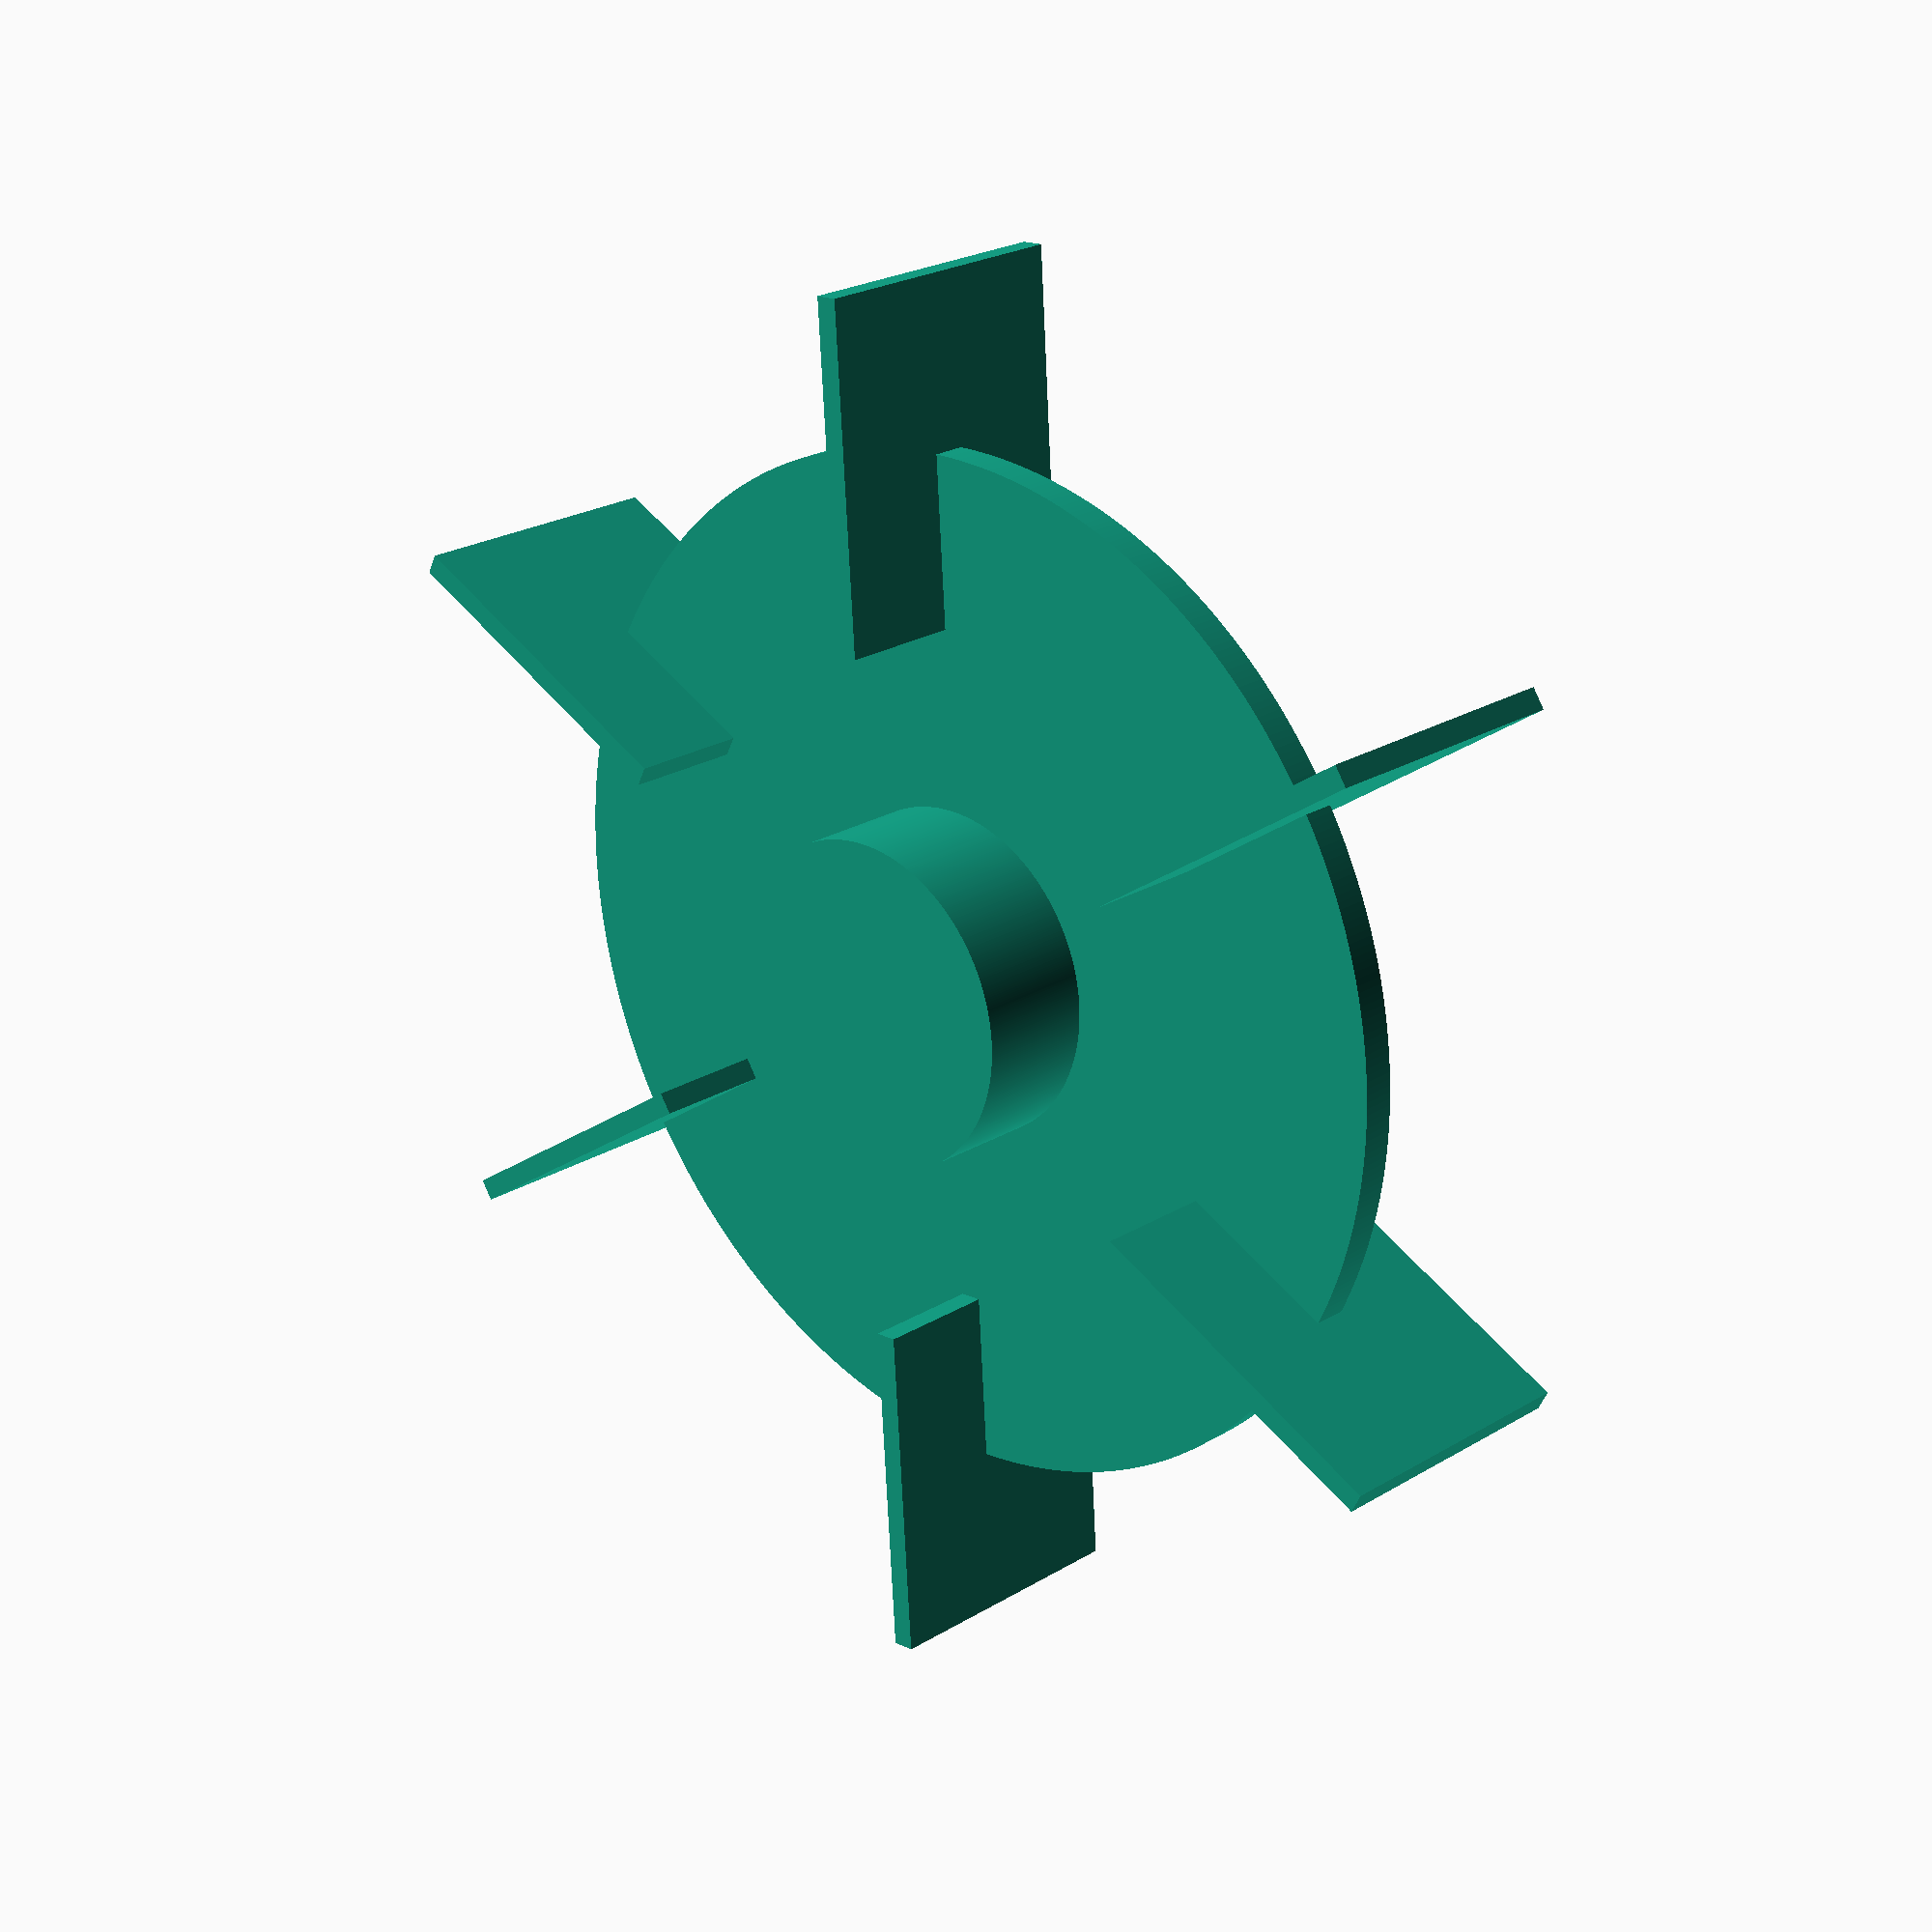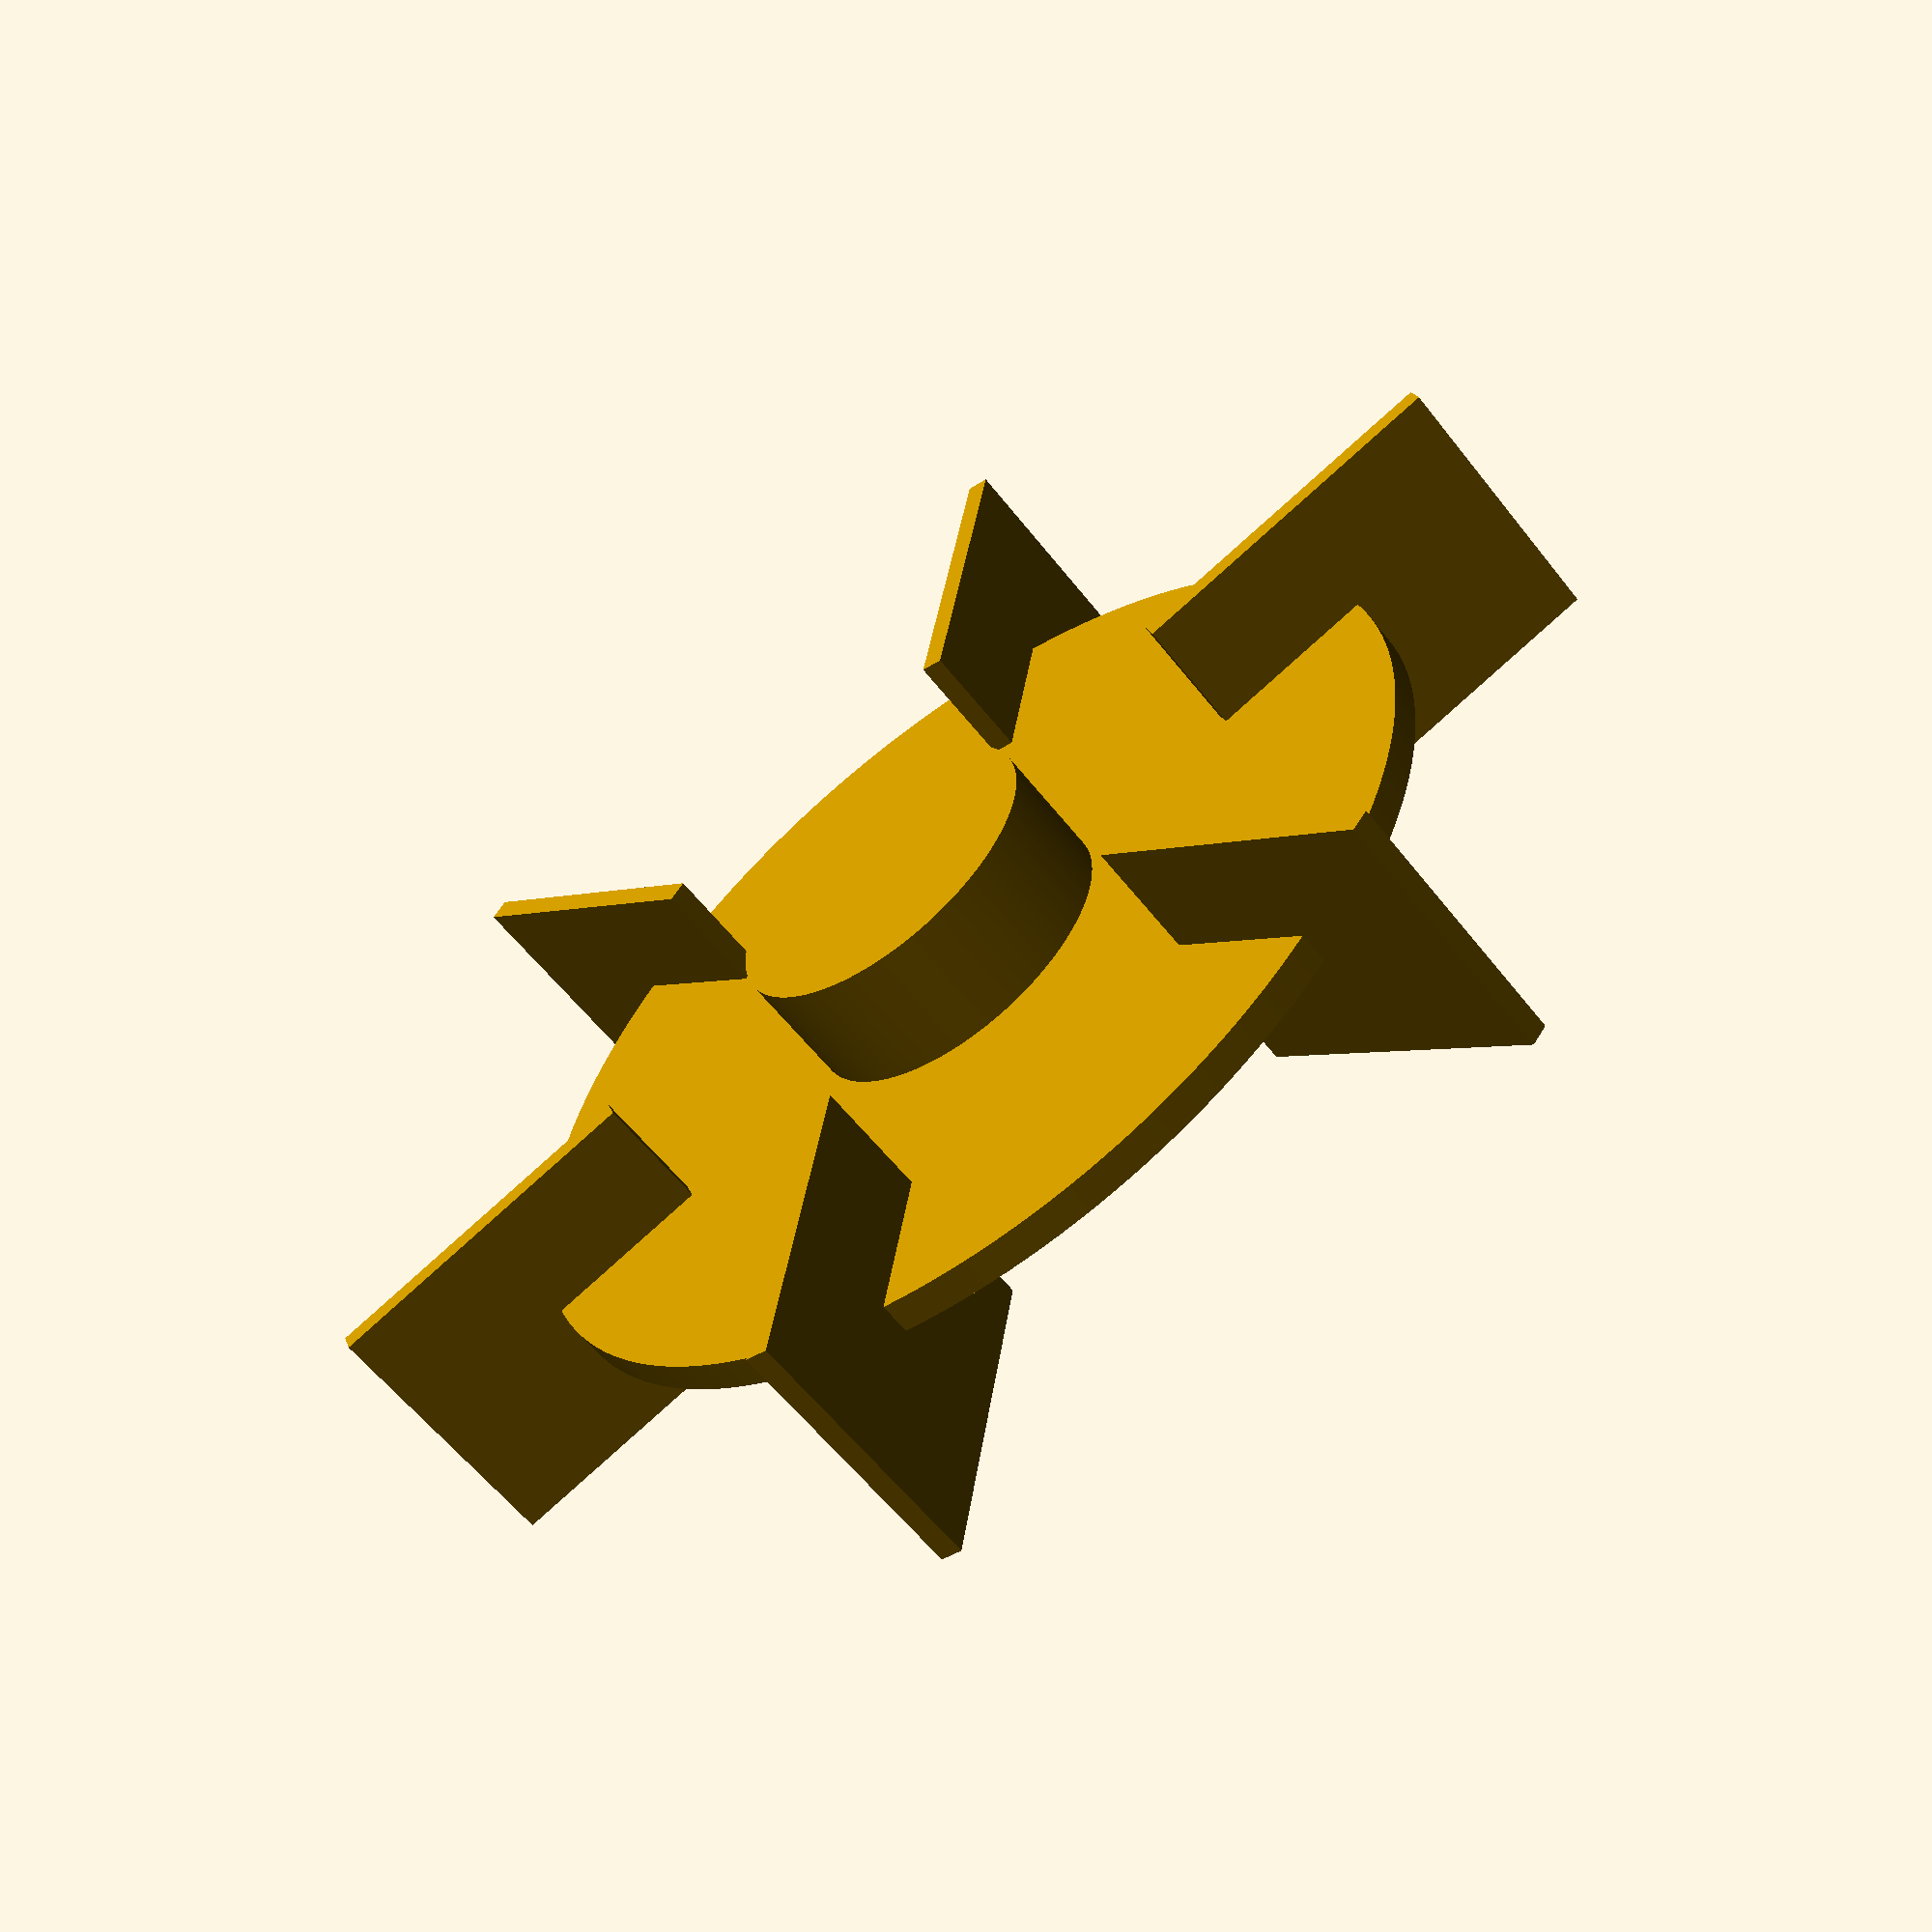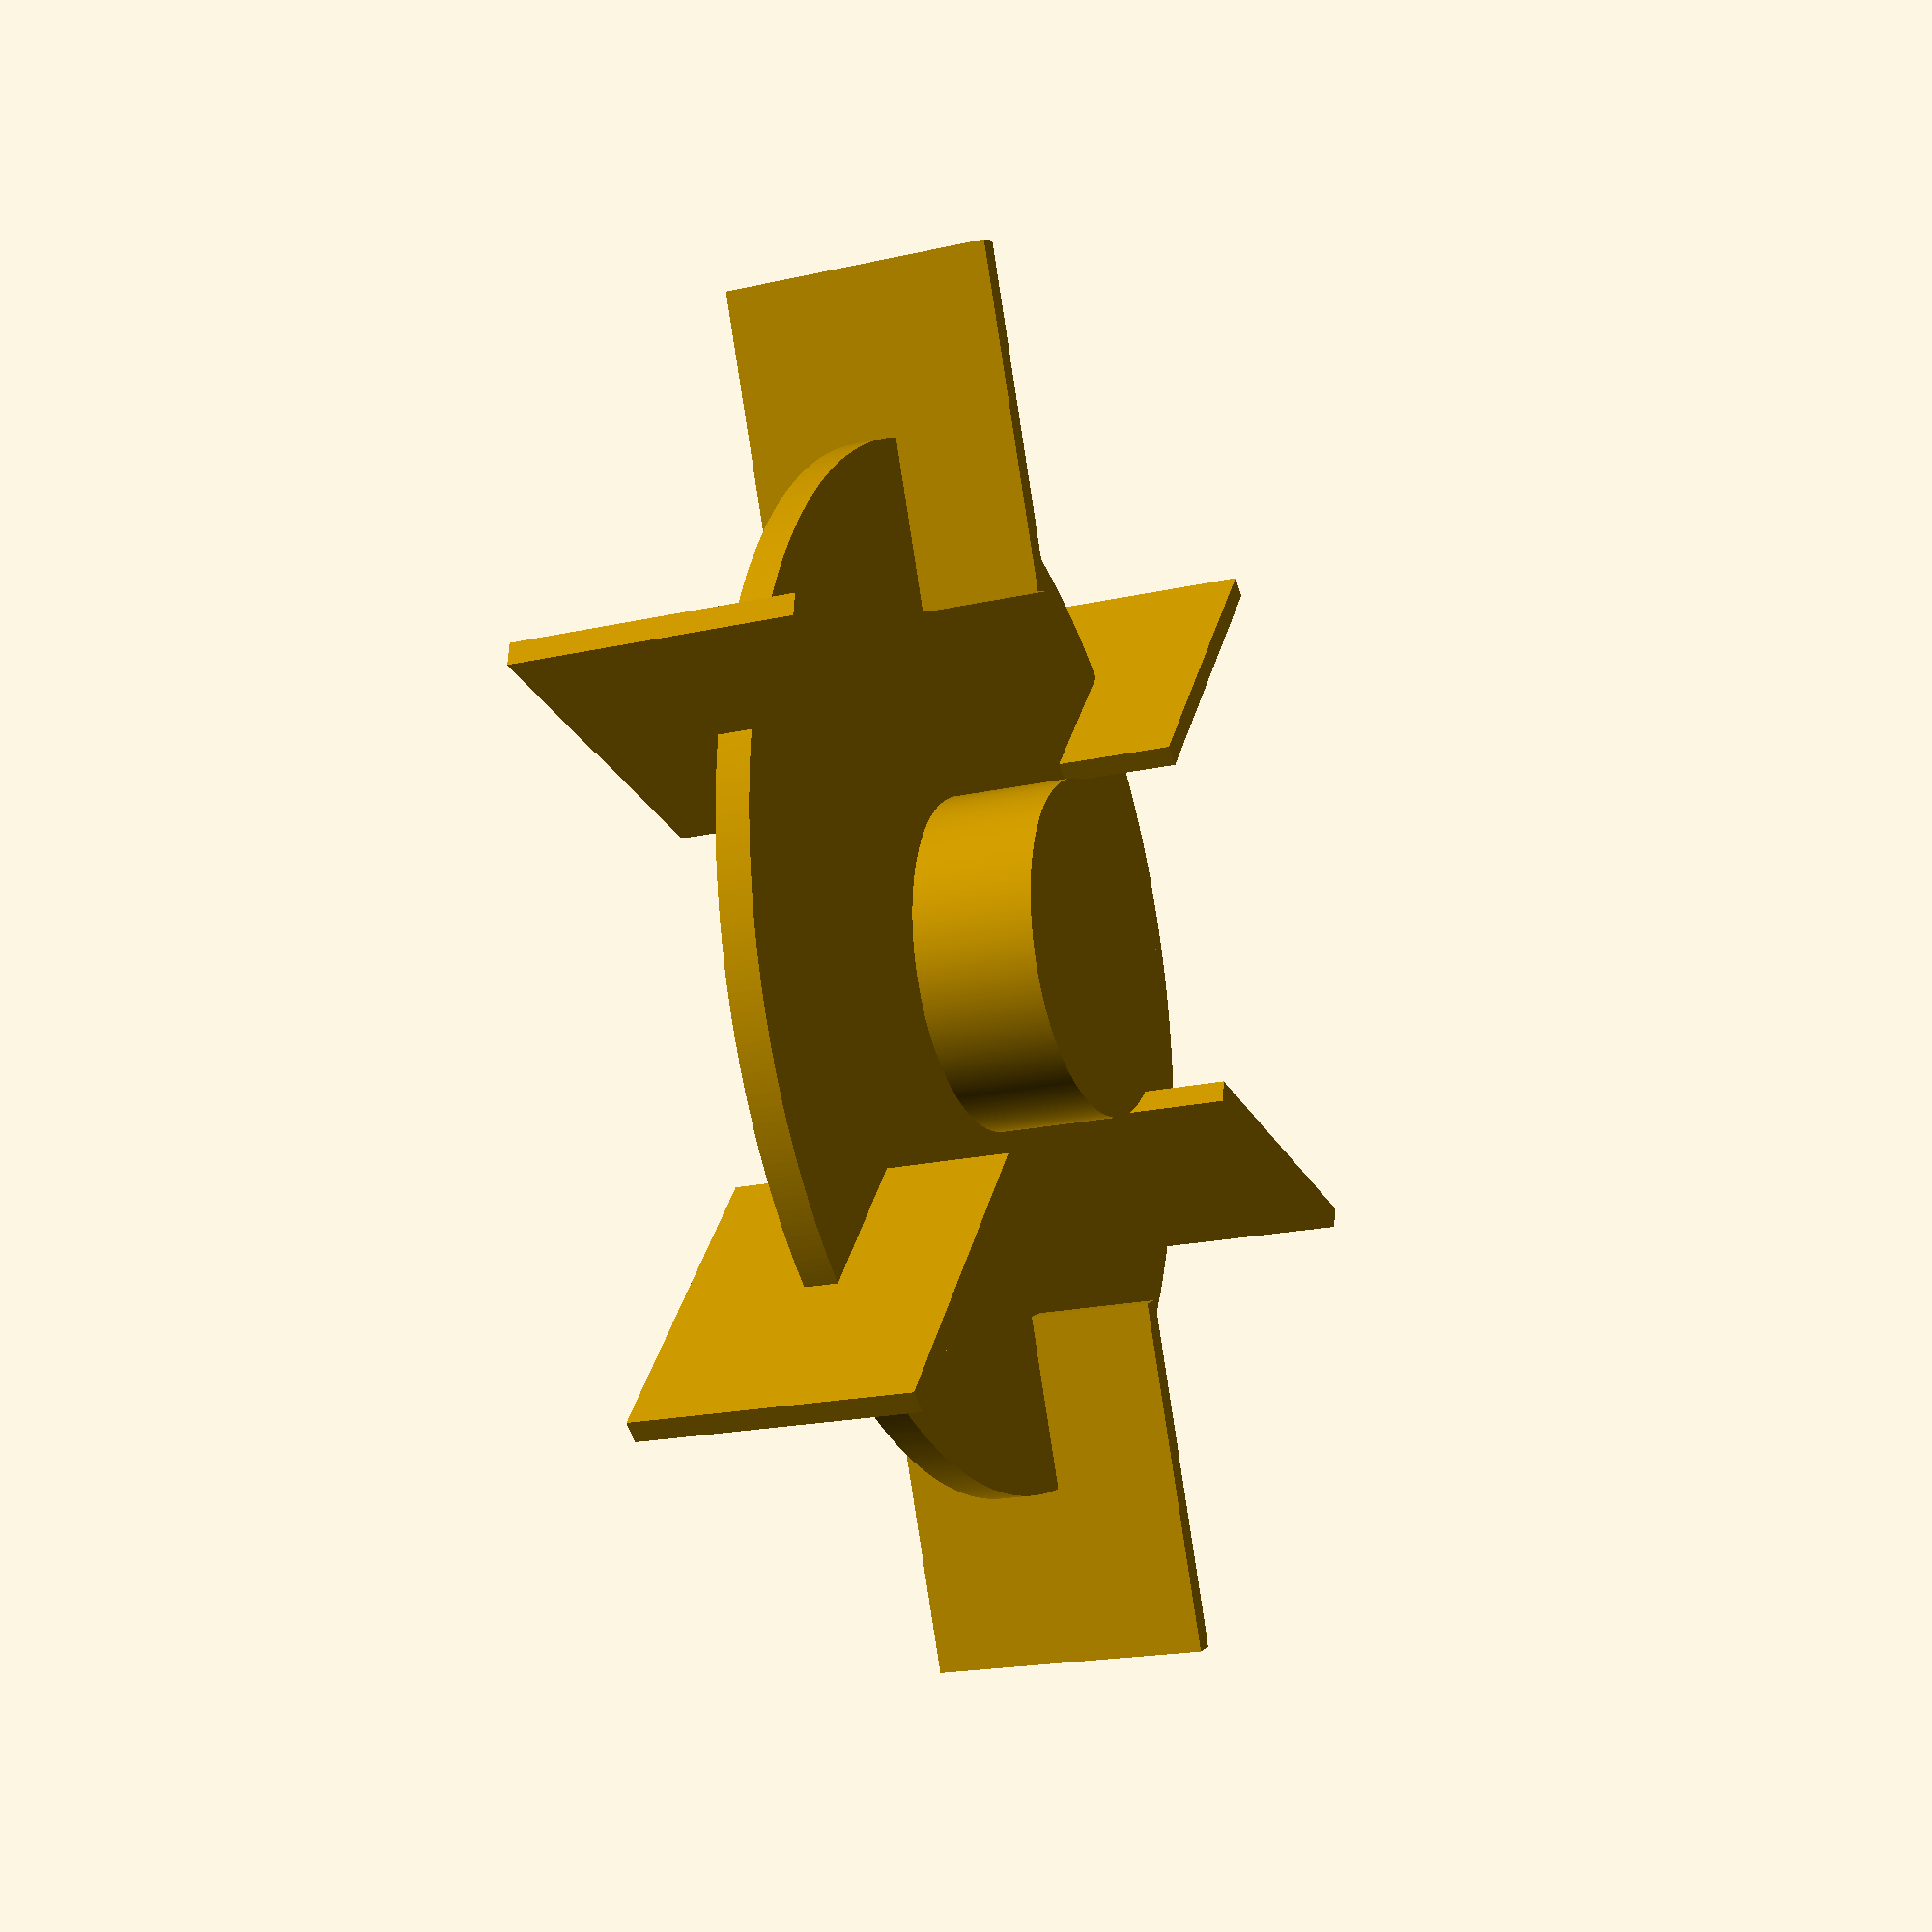
<openscad>
/*
    Stirred-Tank Simulation
    Copyright (c) 2021 FelixFebrian

    File rushton.scad
*/

// User settings
$fn = 500;

stirrerHeight = 25;
stirrerDiameter = 125;

baseCylDiameter = 30;

diskDiameter = 94;
diskThickness = 3;

bladeThickness = 2;
bladeLength = 31;

zTranslation = 320 - 400 + 125;

module single_blade() {
    translate([stirrerDiameter/2 - bladeLength, -bladeThickness/2, 0])
        cube([bladeLength, bladeThickness, stirrerHeight]);
}


module rushton_stirrer() {
    // Base cylinder
    cylinder(d=baseCylDiameter, h=stirrerHeight);

    // Disk
    translate([0, 0, -diskThickness/2 + stirrerHeight/2])
    cylinder(d=diskDiameter, h=diskThickness);

    // Blades
    for (i=[0:60:301]) {
        rotate([0, 0, i]) single_blade();
    }

}

translate([0, 0, zTranslation]) rushton_stirrer();

</openscad>
<views>
elev=157.3 azim=273.7 roll=316.3 proj=p view=solid
elev=237.6 azim=199.9 roll=322.7 proj=p view=wireframe
elev=19.1 azim=52.5 roll=113.5 proj=p view=wireframe
</views>
